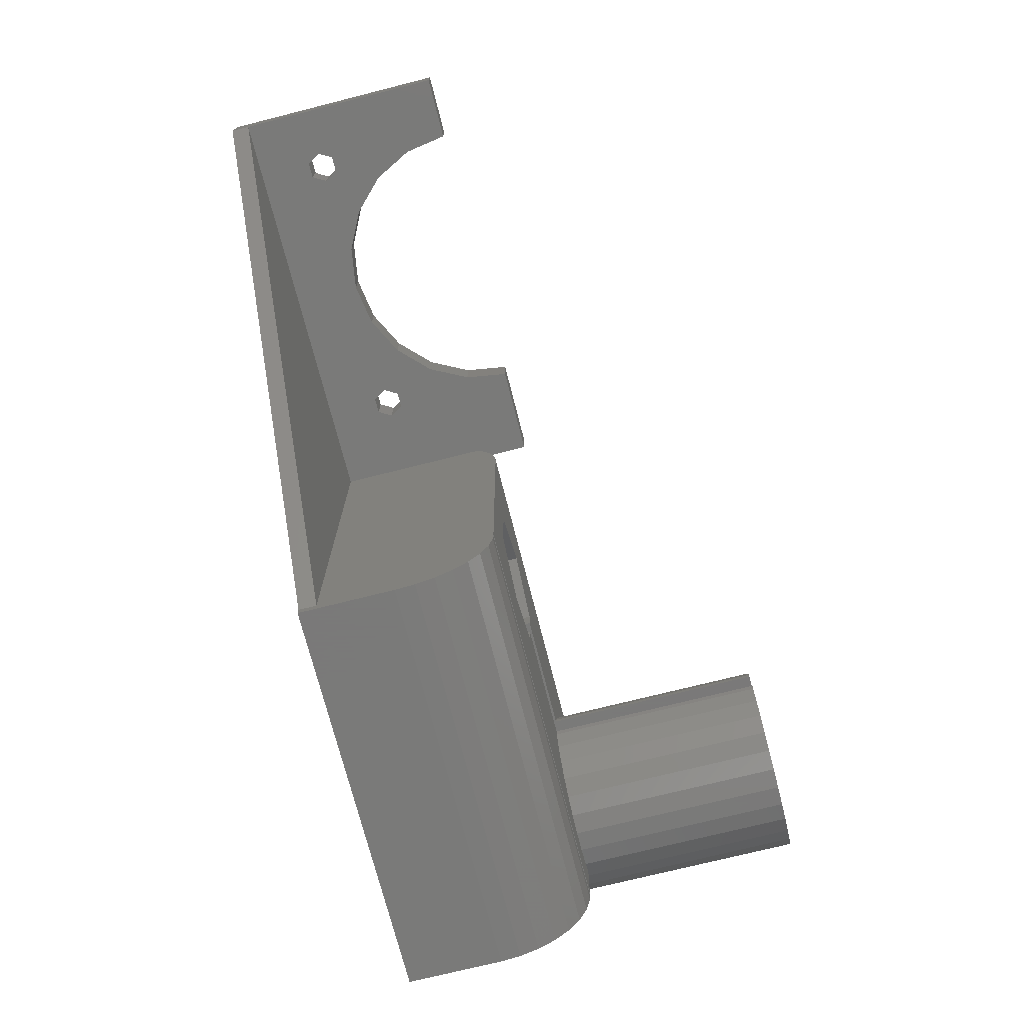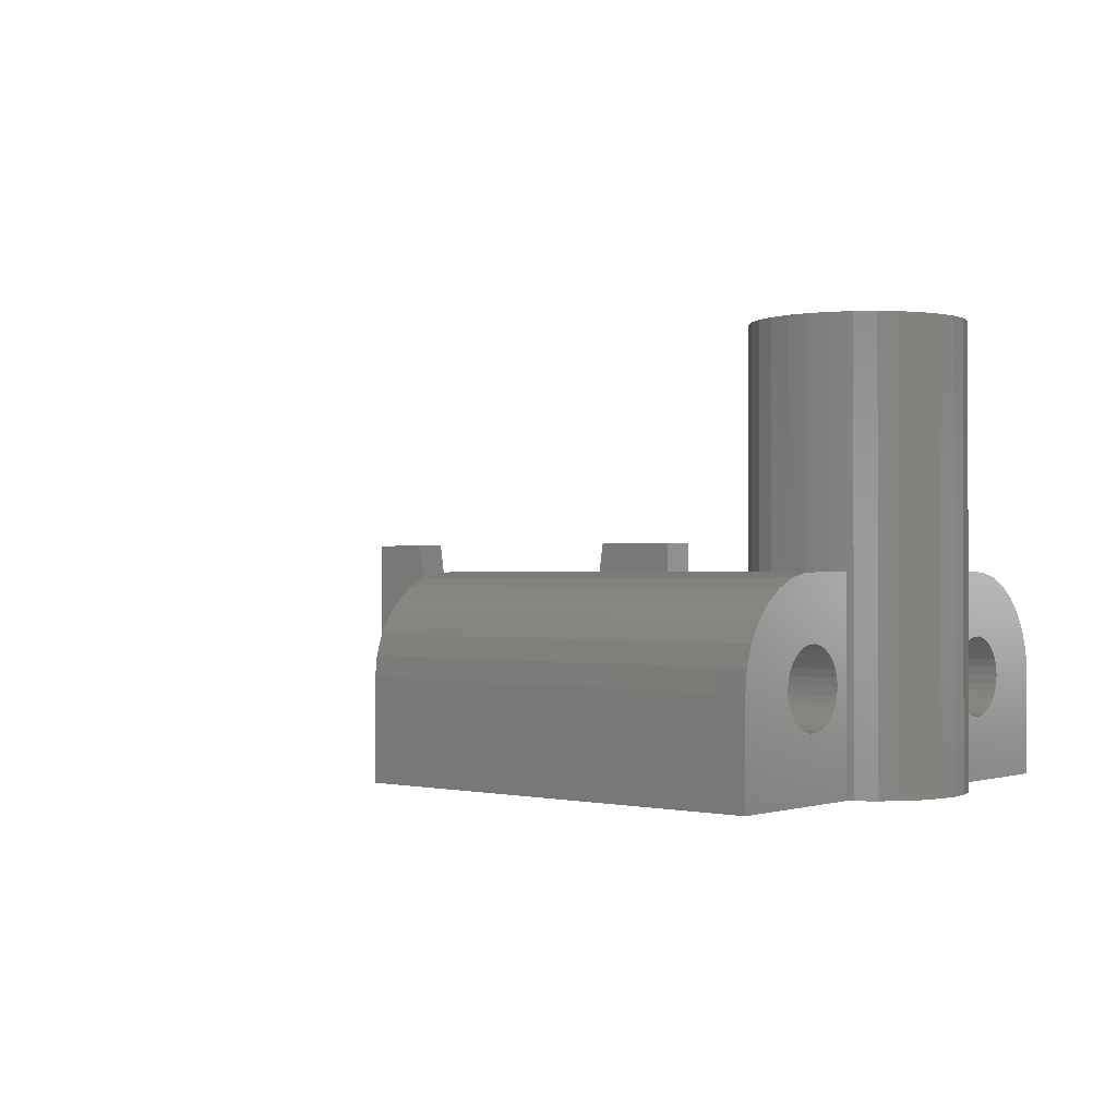
<metadata>
{"format":"stl","ext":"stl","renderer":"f3d","projection":"perspective","resolution":1024,"background":"white","views":[{"elev":-72.7,"azim":-75.8,"up":"+Y"},{"elev":-0.4,"azim":40.2,"up":"+Z"}]}
</metadata>
<code>
# stl→obj: 424 verts, 856 faces
v -26 -25 2
v -73 22 2
v -26 -25 1.132e-14
v -73 22 8.882e-16
v -73 26 0
v -26 26 0
v -73 22 25
v -73 26 25
v -26 -22.44 18.74
v -26 -20.62 20.06
v -26 -23.95 17.07
v -26 -18.57 20.97
v -26 -16.37 21.44
v -26 -15 21.44
v -26 -15 21.5
v -26 15.5 21.5
v -26 15.5 21.44
v -26 16.37 21.44
v -26 18.57 20.97
v -26 20.62 20.06
v -26 22 19.06
v -26 22 2
v -26 -26 -5.773e-15
v -26 26 10.75
v -26 26 -5.773e-15
v -26 -26 10.75
v -26 -25.77 12.99
v -26 -25.07 15.12
v -45.71 22 10.26
v -35.87 22 8
v -41.39 22 12.46
v -25 22 25
v -35 22 25
v -25 22 19.06
v -35.76 22 20.21
v -37.96 22 15.89
v -33.27 22 9.5
v -34.13 22 8
v -65.13 22 8
v -66.87 22 8
v -50.5 22 9.5
v -55.29 22 10.26
v -67.73 22 9.5
v -66.87 22 11
v -59.61 22 12.46
v -63.04 22 15.89
v -65.13 22 11
v -64.27 22 9.5
v -36.73 22 9.5
v -65.24 22 20.21
v -35.87 22 11
v -34.13 22 11
v -66 22 25
v -65.24 26 20.21
v -66.87 26 11
v -63.04 26 15.89
v -65.13 26 11
v -59.61 26 12.46
v -55.29 26 10.26
v -45.71 26 10.26
v -50.5 26 9.5
v -41.39 26 12.46
v -25 26 25
v -25 26 10.75
v -36.73 26 9.5
v -37.96 26 15.89
v -34.13 26 11
v -35.76 26 20.21
v -35 26 25
v -66.87 26 8
v -67.73 26 9.5
v -64.27 26 9.5
v -65.13 26 8
v -34.13 26 8
v -35.87 26 8
v -35.87 26 11
v -33.27 26 9.5
v -66 26 25
v 20 -22.44 18.74
v 20 -23.95 17.07
v 20 -25.07 15.12
v 20 -25.77 12.99
v 20 -26 10.75
v -25 -26 2
v 20 -26 4.441e-15
v -25 -26 1.155e-14
v 18.57 10.22 4.124e-15
v 20 26 4.441e-15
v -12.04 5.567 -2.672e-15
v 4.658 1.5 1.034e-15
v -9.687 1.5 -2.151e-15
v 20 9.588 4.441e-15
v 14.13 10.69 3.137e-15
v 16.37 10.69 3.636e-15
v 11.93 10.22 2.649e-15
v 9.875 9.31 2.193e-15
v 8.057 7.989 1.789e-15
v 6.553 6.319 1.455e-15
v 5.429 4.372 1.206e-15
v 4.735 2.235 1.051e-15
v -18.46 -5.567 -4.1e-15
v -21.68 0 -4.814e-15
v -18.46 5.567 -4.1e-15
v -12.04 -5.567 -2.672e-15
v 5.429 -4.372 1.206e-15
v 6.553 -6.319 1.455e-15
v -9.687 -1.5 -2.151e-15
v 4.658 -1.5 1.034e-15
v 4.735 -2.235 1.051e-15
v 9.875 -9.31 2.193e-15
v 8.057 -7.989 1.789e-15
v 11.93 -10.22 2.649e-15
v 14.13 -10.69 3.137e-15
v 16.37 -10.69 3.636e-15
v 18.57 -10.22 4.124e-15
v 20 -9.588 4.441e-15
v 20 26 10.75
v 20 25.77 12.99
v -25 25.77 12.99
v 20 20.62 20.06
v 20 22.44 18.74
v -25 22.44 18.74
v 20 18.57 20.97
v 20 16.37 21.44
v 20 15.5 21.44
v 20 15.5 21.5
v 11.93 -10.22 21.5
v 20 -15 21.5
v 20 -9.588 21.5
v 18.57 -10.22 21.5
v -15.25 7.5 21.5
v -8.755 3.75 21.5
v 16.37 -10.69 21.5
v 14.13 -10.69 21.5
v 9.875 -9.31 21.5
v -8.755 -3.75 21.5
v -8.755 1.5 21.5
v 4.658 1.5 21.5
v -8.755 -1.5 21.5
v -15.25 -7.5 21.5
v -21.75 3.75 21.5
v -21.75 -3.75 21.5
v 4.735 2.235 21.5
v 5.429 4.372 21.5
v 6.553 6.319 21.5
v 8.057 7.989 21.5
v 9.875 9.31 21.5
v 11.93 10.22 21.5
v 14.13 10.69 21.5
v 16.37 10.69 21.5
v 18.57 10.22 21.5
v 20 9.588 21.5
v 8.057 -7.989 21.5
v 6.553 -6.319 21.5
v 5.429 -4.372 21.5
v 4.735 -2.235 21.5
v 4.658 -1.5 21.5
v 20 -15 21.44
v 20 -16.37 21.44
v 20 -18.57 20.97
v 20 -20.62 20.06
v -25 25.07 15.12
v -25 23.95 17.07
v 20 -19.02 12.43
v 20 -13.98 6.827
v 20 -14.82 6.648
v 20 -18.01 13.82
v 20 -17.31 14.32
v 20 -18.59 13.17
v 20 -11.12 10.75
v 20 -11.22 9.892
v 20 -16.52 14.67
v 20 -13.19 7.178
v 20 -15.68 14.85
v 20 -14.82 14.85
v 20 -12.49 7.685
v 20 -13.98 14.67
v 20 -13.19 14.32
v 20 -11.91 8.325
v 20 -12.49 13.82
v 20 -11.91 13.17
v 20 -11.48 9.072
v 20 -11.48 12.43
v 20 -11.22 11.61
v 20 -19.28 11.61
v 20 -15.68 6.648
v 20 -16.52 6.827
v 20 -17.31 7.178
v 20 -18.01 7.685
v 20 -18.59 8.325
v 20 -19.02 9.072
v 20 -19.28 9.892
v 20 -19.38 10.75
v 18.57 -10.22 0
v 20.62 -9.31 0
v 18.57 -10.22 46
v 20.62 -9.31 46
v 16.37 -10.69 0
v 14.13 -10.69 0
v 11.93 -10.22 0
v 9.875 -9.31 0
v 8.057 -7.989 0
v 6.553 -6.319 0
v 5.429 -4.372 0
v 4.735 -2.235 0
v 4.658 -1.5 0
v -8.755 -1.5 5
v 8.158 -1.5 0
v -9.687 -1.5 5
v 4.658 -1.5 46
v 8.158 -1.5 46
v -12.04 -5.567 5
v -18.46 -5.567 5
v -21.68 0 5
v -18.46 5.567 5
v -12.04 5.567 5
v -9.687 1.5 5
v 4.658 1.5 0
v 8.158 1.5 0
v 8.158 1.5 46
v 4.658 1.5 46
v -8.755 1.5 5
v 4.735 2.235 0
v 5.429 4.372 0
v 6.553 6.319 0
v 8.057 7.989 0
v 9.875 9.31 0
v 11.93 10.22 0
v 14.13 10.69 0
v 16.37 10.69 0
v 18.57 10.22 0
v 20.62 9.31 0
v 18.57 10.22 46
v 20.62 9.31 46
v 20 11.22 9.892
v 20 19.02 12.43
v 20 19.28 11.61
v 20 13.19 14.32
v 20 13.98 14.67
v 20 11.91 13.17
v 20 11.48 9.072
v 20 12.49 13.82
v 20 14.82 14.85
v 20 15.68 14.85
v 20 19.02 9.072
v 20 18.59 8.325
v 20 16.52 14.67
v 20 17.31 14.32
v 20 18.01 13.82
v 20 18.59 13.17
v 20 19.38 10.75
v 20 19.28 9.892
v 20 11.91 8.325
v 20 18.01 7.685
v 20 17.31 7.178
v 20 12.49 7.685
v 20 16.52 6.827
v 20 15.68 6.648
v 20 14.82 6.648
v 20 13.98 6.827
v 20 13.19 7.178
v 20 11.12 10.75
v 20 11.22 11.61
v 20 11.48 12.43
v 20 23.95 17.07
v 20 25.07 15.12
v 16.37 10.69 46
v 14.13 10.69 46
v 11.93 10.22 46
v 9.875 9.31 46
v 8.057 7.989 46
v 6.553 6.319 46
v 5.429 4.372 46
v 4.735 2.235 46
v -8.755 3.75 5
v -15.25 7.5 5
v -21.75 3.75 5
v -21.75 -3.75 5
v -15.25 -7.5 5
v -8.755 -3.75 5
v 4.735 -2.235 46
v 5.429 -4.372 46
v 6.553 -6.319 46
v 8.057 -7.989 46
v 9.875 -9.31 46
v 11.93 -10.22 46
v 14.13 -10.69 46
v 16.37 -10.69 46
v -23 -18.59 13.17
v -23 -18.01 13.82
v -23 -19.02 12.43
v -23 -19.28 11.61
v -23 -19.38 10.75
v -23 -19.28 9.892
v -23 -19.02 9.072
v -23 -18.59 8.325
v -23 -18.01 7.685
v -23 -17.31 7.178
v -23 -16.52 6.827
v -23 -15.68 6.648
v -23 -14.82 6.648
v -23 -13.98 6.827
v -23 -13.19 7.178
v -23 -12.49 7.685
v -23 -11.91 8.325
v -23 -11.48 9.072
v -23 -11.22 9.892
v -23 -11.12 10.75
v -23 -11.22 11.61
v -23 -11.48 12.43
v -23 -11.91 13.17
v -23 -12.49 13.82
v -23 -13.19 14.32
v -23 -13.98 14.67
v -23 -14.82 14.85
v -23 -15.68 14.85
v -23 -16.52 14.67
v -23 -17.31 14.32
v 22.34 -1.507 46
v 21.87 -2.949 46
v 25.77 -2.235 46
v 8.158 -1.507 46
v 8.627 -2.949 46
v 9.385 -4.261 46
v 11.62 -6.279 46
v 10.4 -5.388 46
v 13.01 -6.895 46
v 16.01 -7.21 46
v 14.49 -7.21 46
v 17.49 -6.895 46
v 18.88 -6.279 46
v 22.44 -7.989 46
v 21.12 -4.261 46
v 20.1 -5.388 46
v 23.95 -6.319 46
v 25.07 -4.372 46
v 21.87 2.949 46
v 22.34 1.507 46
v 25.77 2.235 46
v 21.12 4.261 46
v 25.07 4.372 46
v 20.1 5.388 46
v 23.95 6.319 46
v 18.88 6.279 46
v 22.44 7.989 46
v 16.01 7.21 46
v 17.49 6.895 46
v 22.5 0 46
v 26 0 46
v 9.385 4.261 46
v 10.4 5.388 46
v 11.62 6.279 46
v 13.01 6.895 46
v 14.49 7.21 46
v 8.627 2.949 46
v 8.158 1.507 46
v 22.44 -7.989 0
v 8.158 -1.507 0
v 8.627 -2.949 0
v 9.385 -4.261 0
v 10.4 -5.388 0
v 11.62 -6.279 0
v 9.385 4.261 0
v 8.627 2.949 0
v 8.158 1.507 0
v 10.4 5.388 0
v 11.62 6.279 0
v 13.01 6.895 0
v 14.49 7.21 0
v 16.01 7.21 0
v 17.49 6.895 0
v 18.88 6.279 0
v 20.1 5.388 0
v 21.12 4.261 0
v 21.87 2.949 0
v 22.34 1.507 0
v 22.44 7.989 0
v 22.5 0 0
v 23.95 6.319 0
v 22.34 -1.507 0
v 25.07 4.372 0
v 21.87 -2.949 0
v 25.77 2.235 0
v 21.12 -4.261 0
v 26 0 0
v 20.1 -5.388 0
v 25.77 -2.235 0
v 18.88 -6.279 0
v 25.07 -4.372 0
v 17.49 -6.895 0
v 23.95 -6.319 0
v 16.01 -7.21 0
v 14.49 -7.21 0
v 13.01 -6.895 0
v -23 11.91 13.17
v -23 12.49 13.82
v -23 11.48 12.43
v -23 11.22 11.61
v -23 11.12 10.75
v -23 11.22 9.892
v -23 11.48 9.072
v -23 11.91 8.325
v -23 12.49 7.685
v -23 13.19 7.178
v -23 13.98 6.827
v -23 14.82 6.648
v -23 15.68 6.648
v -23 16.52 6.827
v -23 17.31 7.178
v -23 18.01 7.685
v -23 18.59 8.325
v -23 19.02 9.072
v -23 19.28 9.892
v -23 19.38 10.75
v -23 19.28 11.61
v -23 19.02 12.43
v -23 18.59 13.17
v -23 18.01 13.82
v -23 17.31 14.32
v -23 16.52 14.67
v -23 15.68 14.85
v -23 14.82 14.85
v -23 13.98 14.67
v -23 13.19 14.32
f 1 2 3
f 3 2 4
f 4 5 3
f 3 5 6
f 4 2 5
f 5 2 7
f 5 7 8
f 9 10 11
f 11 10 12
f 11 12 13
f 11 13 14
f 14 15 16
f 14 16 11
f 11 16 17
f 11 17 18
f 11 18 19
f 11 19 20
f 11 20 21
f 11 21 22
f 11 22 1
f 1 23 11
f 6 24 25
f 6 25 3
f 3 25 23
f 3 23 1
f 11 23 26
f 11 26 27
f 11 27 28
f 29 2 22
f 30 29 22
f 31 29 30
f 32 33 34
f 21 35 22
f 35 36 22
f 37 38 22
f 39 40 2
f 41 2 29
f 42 2 41
f 39 2 42
f 43 44 7
f 7 45 46
f 43 2 40
f 47 48 45
f 7 2 43
f 7 44 45
f 44 47 45
f 30 49 31
f 45 39 42
f 38 30 22
f 46 50 7
f 36 31 49
f 36 49 51
f 36 52 22
f 36 51 52
f 52 37 22
f 48 39 45
f 33 21 34
f 33 35 21
f 50 53 7
f 22 2 1
f 5 8 54
f 55 54 56
f 57 56 58
f 5 58 59
f 5 59 6
f 60 6 61
f 61 6 59
f 62 6 60
f 24 63 64
f 65 62 66
f 67 68 6
f 68 69 6
f 24 69 63
f 6 69 24
f 70 5 71
f 5 54 71
f 57 58 72
f 5 70 73
f 5 73 58
f 73 72 58
f 55 56 57
f 71 54 55
f 74 6 75
f 75 62 65
f 76 65 66
f 6 62 75
f 67 6 77
f 6 74 77
f 66 68 67
f 76 66 67
f 54 8 78
f 8 7 53
f 78 8 53
f 79 9 11
f 80 79 11
f 80 11 28
f 81 80 28
f 81 28 27
f 82 81 27
f 82 27 26
f 83 82 26
f 84 26 23
f 85 86 23
f 83 26 84
f 84 86 83
f 85 83 86
f 86 84 23
f 87 25 88
f 89 25 90
f 91 89 90
f 92 87 88
f 93 25 94
f 95 25 93
f 96 25 95
f 97 25 96
f 98 25 97
f 99 25 98
f 100 25 99
f 90 25 100
f 101 23 102
f 103 25 89
f 102 25 103
f 23 25 102
f 104 23 101
f 105 106 107
f 106 85 107
f 23 104 85
f 104 107 85
f 108 109 107
f 109 105 107
f 110 85 111
f 112 85 110
f 113 85 112
f 114 85 113
f 115 85 114
f 85 115 116
f 94 25 87
f 111 85 106
f 24 117 25
f 25 117 88
f 118 64 119
f 117 64 118
f 24 64 117
f 21 20 120
f 34 21 120
f 121 34 120
f 122 34 121
f 20 19 123
f 120 20 123
f 19 18 124
f 123 19 124
f 18 17 125
f 124 18 125
f 16 126 17
f 17 126 125
f 127 15 128
f 129 130 128
f 131 132 16
f 130 133 128
f 133 134 128
f 135 15 127
f 136 15 135
f 137 138 132
f 139 136 135
f 140 15 136
f 141 131 16
f 16 15 142
f 16 142 141
f 132 138 16
f 140 142 15
f 143 16 138
f 144 16 143
f 145 16 144
f 146 16 145
f 147 16 146
f 148 16 147
f 149 16 148
f 150 16 149
f 126 16 150
f 126 150 151
f 126 151 152
f 134 127 128
f 153 139 135
f 154 139 153
f 155 139 154
f 156 139 155
f 157 139 156
f 128 15 14
f 158 128 14
f 14 13 159
f 158 14 159
f 13 12 160
f 159 13 160
f 12 10 161
f 160 12 161
f 10 9 79
f 161 10 79
f 78 53 50
f 54 78 50
f 54 50 46
f 56 54 46
f 56 46 45
f 58 56 45
f 58 45 42
f 59 58 42
f 59 42 41
f 61 59 41
f 61 41 29
f 60 61 29
f 60 29 31
f 62 60 31
f 62 31 36
f 66 62 36
f 36 35 66
f 66 35 68
f 35 33 68
f 68 33 69
f 69 33 32
f 63 69 32
f 162 119 32
f 32 34 122
f 119 63 32
f 163 32 122
f 163 162 32
f 64 63 119
f 71 43 40
f 70 71 40
f 70 40 39
f 73 70 39
f 39 48 73
f 73 48 72
f 47 57 48
f 48 57 72
f 44 55 47
f 47 55 57
f 44 43 71
f 55 44 71
f 65 49 30
f 75 65 30
f 75 30 38
f 74 75 38
f 38 37 74
f 74 37 77
f 52 67 37
f 37 67 77
f 51 76 52
f 52 76 67
f 51 49 65
f 76 51 65
f 161 79 80
f 82 161 81
f 81 161 80
f 83 161 82
f 85 161 83
f 164 161 85
f 158 161 129
f 165 166 116
f 128 158 129
f 167 168 161
f 160 161 159
f 167 161 169
f 170 171 116
f 129 161 168
f 129 168 172
f 173 165 116
f 129 172 174
f 129 174 175
f 176 173 116
f 129 175 177
f 129 177 178
f 179 176 116
f 129 178 180
f 129 180 181
f 171 182 116
f 129 181 183
f 129 184 116
f 129 183 184
f 184 170 116
f 185 164 85
f 116 166 85
f 166 186 85
f 186 187 85
f 187 188 85
f 188 189 85
f 189 190 85
f 190 191 85
f 191 192 85
f 192 193 85
f 193 185 85
f 169 161 164
f 158 159 161
f 182 179 116
f 115 194 195
f 116 115 195
f 196 130 197
f 197 129 195
f 129 116 195
f 130 129 197
f 114 198 194
f 115 114 194
f 113 199 198
f 114 113 198
f 112 200 199
f 113 112 199
f 110 201 200
f 112 110 200
f 111 202 201
f 110 111 201
f 203 202 106
f 106 202 111
f 204 203 105
f 105 203 106
f 205 204 109
f 109 204 105
f 206 205 108
f 108 205 109
f 207 208 209
f 207 139 157
f 157 210 211
f 157 211 208
f 157 208 207
f 208 206 108
f 208 108 209
f 107 209 108
f 209 107 212
f 212 107 104
f 212 104 213
f 213 104 101
f 214 213 101
f 102 214 101
f 103 215 214
f 102 103 214
f 89 216 215
f 103 89 215
f 217 216 91
f 91 216 89
f 90 218 219
f 138 90 220
f 220 90 219
f 137 90 138
f 221 138 220
f 91 222 217
f 222 90 137
f 91 90 222
f 218 90 223
f 223 90 100
f 223 100 224
f 224 100 99
f 224 99 225
f 225 99 98
f 225 98 226
f 226 98 97
f 226 97 227
f 227 97 96
f 227 96 228
f 228 96 95
f 228 95 229
f 229 95 93
f 229 93 230
f 230 93 94
f 230 94 231
f 231 94 87
f 231 87 232
f 232 87 92
f 232 92 152
f 152 151 233
f 152 233 234
f 152 234 232
f 235 152 92
f 236 237 88
f 238 125 126
f 238 239 125
f 126 152 240
f 241 235 92
f 126 240 242
f 126 242 238
f 243 125 239
f 244 125 243
f 245 246 88
f 247 125 244
f 248 125 247
f 249 125 248
f 250 125 249
f 237 251 88
f 236 125 250
f 252 245 88
f 88 125 236
f 251 252 88
f 253 241 92
f 254 255 92
f 256 253 92
f 88 254 92
f 88 246 254
f 255 257 92
f 257 258 92
f 258 259 92
f 259 260 92
f 260 261 92
f 261 256 92
f 262 152 235
f 263 152 262
f 264 152 263
f 240 152 264
f 124 120 123
f 124 121 120
f 124 265 121
f 124 266 265
f 124 118 266
f 124 117 118
f 124 88 117
f 124 125 88
f 162 266 119
f 119 266 118
f 122 121 163
f 163 121 265
f 150 267 151
f 151 267 233
f 149 268 150
f 150 268 267
f 148 269 149
f 149 269 268
f 147 270 148
f 148 270 269
f 146 271 147
f 147 271 270
f 145 272 146
f 146 272 271
f 144 273 145
f 145 273 272
f 143 274 144
f 144 274 273
f 138 221 143
f 143 221 274
f 132 275 137
f 137 275 222
f 275 132 131
f 276 275 131
f 276 131 141
f 277 276 141
f 277 141 142
f 278 277 142
f 140 279 142
f 142 279 278
f 136 280 140
f 140 280 279
f 139 207 136
f 136 207 280
f 157 156 210
f 210 156 281
f 156 155 281
f 281 155 282
f 155 154 282
f 282 154 283
f 154 153 283
f 283 153 284
f 284 153 135
f 285 284 135
f 285 135 127
f 286 285 127
f 286 127 134
f 287 286 134
f 287 134 133
f 288 287 133
f 288 133 130
f 196 288 130
f 163 265 162
f 162 265 266
f 169 289 167
f 167 289 290
f 164 291 169
f 169 291 289
f 185 292 164
f 164 292 291
f 193 293 185
f 185 293 292
f 192 294 193
f 193 294 293
f 191 295 192
f 192 295 294
f 190 296 191
f 191 296 295
f 189 297 190
f 190 297 296
f 189 188 298
f 297 189 298
f 188 187 299
f 298 188 299
f 187 186 300
f 299 187 300
f 186 166 301
f 300 186 301
f 166 165 302
f 301 166 302
f 165 173 303
f 302 165 303
f 173 176 304
f 303 173 304
f 304 176 179
f 305 304 179
f 305 179 182
f 306 305 182
f 306 182 171
f 307 306 171
f 307 171 170
f 308 307 170
f 308 170 184
f 309 308 184
f 309 184 183
f 310 309 183
f 310 183 181
f 311 310 181
f 311 181 180
f 312 311 180
f 180 178 312
f 312 178 313
f 178 177 313
f 313 177 314
f 177 175 314
f 314 175 315
f 175 174 315
f 315 174 316
f 174 172 316
f 316 172 317
f 172 168 317
f 317 168 318
f 168 167 318
f 318 167 290
f 211 210 281
f 283 211 282
f 282 211 281
f 319 320 321
f 284 211 283
f 322 211 284
f 323 322 285
f 324 323 286
f 325 326 287
f 327 325 288
f 328 329 196
f 330 328 197
f 331 330 332
f 333 334 335
f 320 333 336
f 337 338 339
f 340 337 341
f 342 340 343
f 344 342 345
f 346 347 234
f 348 319 349
f 350 351 268
f 352 353 267
f 268 351 267
f 351 352 267
f 267 353 233
f 353 354 233
f 233 346 234
f 234 347 345
f 347 344 345
f 345 342 343
f 343 340 341
f 341 337 339
f 339 338 349
f 338 348 349
f 349 319 321
f 321 320 336
f 336 333 335
f 335 334 332
f 334 331 332
f 332 330 197
f 197 328 196
f 196 329 288
f 329 327 288
f 288 325 287
f 287 326 286
f 326 324 286
f 286 323 285
f 285 322 284
f 221 273 274
f 221 272 273
f 221 271 272
f 221 270 271
f 221 269 270
f 221 268 269
f 221 350 268
f 221 355 350
f 354 346 233
f 221 356 355
f 221 220 356
f 197 195 357
f 332 197 357
f 206 208 205
f 205 208 358
f 205 358 359
f 359 360 205
f 360 361 205
f 361 362 205
f 218 363 364
f 218 364 365
f 218 365 219
f 366 363 218
f 366 218 367
f 367 218 223
f 367 223 224
f 367 224 368
f 368 224 225
f 368 225 369
f 369 225 226
f 369 226 370
f 370 226 227
f 370 227 371
f 371 227 228
f 371 228 372
f 372 228 229
f 372 229 373
f 373 229 230
f 373 230 374
f 374 230 231
f 374 231 375
f 375 231 232
f 375 232 376
f 376 232 377
f 376 377 378
f 378 377 379
f 378 379 380
f 380 379 381
f 380 381 382
f 382 381 383
f 382 383 384
f 384 383 385
f 384 385 386
f 386 385 387
f 386 387 388
f 388 387 389
f 388 389 390
f 390 389 391
f 390 391 392
f 392 391 357
f 392 357 393
f 393 357 195
f 393 195 394
f 394 195 194
f 394 194 362
f 362 194 198
f 362 198 205
f 205 198 199
f 205 199 200
f 205 200 201
f 205 201 202
f 205 202 203
f 205 203 204
f 212 280 207
f 212 213 279
f 279 280 212
f 278 279 213
f 277 278 214
f 277 214 215
f 276 215 216
f 222 216 217
f 275 216 222
f 276 216 275
f 276 277 215
f 214 278 213
f 209 212 207
f 211 322 358
f 208 211 358
f 365 356 220
f 219 365 220
f 232 234 377
f 377 234 345
f 240 395 242
f 242 395 396
f 264 397 240
f 240 397 395
f 263 398 264
f 264 398 397
f 262 399 263
f 263 399 398
f 235 400 262
f 262 400 399
f 241 401 235
f 235 401 400
f 253 402 241
f 241 402 401
f 256 403 253
f 253 403 402
f 256 261 404
f 403 256 404
f 261 260 405
f 404 261 405
f 260 259 406
f 405 260 406
f 259 258 407
f 406 259 407
f 258 257 408
f 407 258 408
f 257 255 409
f 408 257 409
f 255 254 410
f 409 255 410
f 410 254 246
f 411 410 246
f 411 246 245
f 412 411 245
f 412 245 252
f 413 412 252
f 413 252 251
f 414 413 251
f 414 251 237
f 415 414 237
f 415 237 236
f 416 415 236
f 416 236 250
f 417 416 250
f 417 250 249
f 418 417 249
f 249 248 418
f 418 248 419
f 248 247 419
f 419 247 420
f 247 244 420
f 420 244 421
f 244 243 421
f 421 243 422
f 243 239 422
f 422 239 423
f 239 238 423
f 423 238 424
f 238 242 424
f 424 242 396
f 289 291 292
f 294 289 293
f 293 289 292
f 295 289 294
f 296 289 295
f 297 289 296
f 298 289 297
f 299 289 298
f 300 289 299
f 301 289 300
f 302 289 301
f 303 289 302
f 304 289 303
f 305 289 304
f 306 289 305
f 307 289 306
f 308 289 307
f 309 289 308
f 310 289 309
f 311 289 310
f 312 289 311
f 313 289 312
f 314 289 313
f 315 289 314
f 316 289 315
f 317 289 316
f 318 289 317
f 290 289 318
f 322 323 359
f 358 322 359
f 323 324 360
f 359 323 360
f 324 326 361
f 360 324 361
f 325 362 326
f 326 362 361
f 327 394 325
f 325 394 362
f 329 393 327
f 327 393 394
f 328 392 329
f 329 392 393
f 330 390 328
f 328 390 392
f 331 388 330
f 330 388 390
f 334 386 331
f 331 386 388
f 333 384 334
f 334 384 386
f 320 382 333
f 333 382 384
f 319 380 320
f 320 380 382
f 348 378 319
f 319 378 380
f 348 338 378
f 378 338 376
f 338 337 376
f 376 337 375
f 337 340 375
f 375 340 374
f 340 342 374
f 374 342 373
f 373 342 344
f 372 373 344
f 372 344 347
f 371 372 347
f 371 347 346
f 370 371 346
f 370 346 354
f 369 370 354
f 369 354 353
f 368 369 353
f 368 353 352
f 367 368 352
f 367 352 351
f 366 367 351
f 366 351 350
f 363 366 350
f 363 350 355
f 364 363 355
f 364 355 356
f 365 364 356
f 379 377 345
f 343 379 345
f 381 379 343
f 341 381 343
f 383 381 341
f 339 383 341
f 385 383 339
f 349 385 339
f 321 387 385
f 349 321 385
f 336 389 387
f 321 336 387
f 335 391 389
f 336 335 389
f 332 357 391
f 335 332 391
f 395 397 398
f 400 395 399
f 399 395 398
f 401 395 400
f 402 395 401
f 403 395 402
f 404 395 403
f 405 395 404
f 406 395 405
f 407 395 406
f 408 395 407
f 409 395 408
f 410 395 409
f 411 395 410
f 412 395 411
f 413 395 412
f 414 395 413
f 415 395 414
f 416 395 415
f 417 395 416
f 418 395 417
f 419 395 418
f 420 395 419
f 421 395 420
f 422 395 421
f 423 395 422
f 424 395 423
f 396 395 424

</code>
